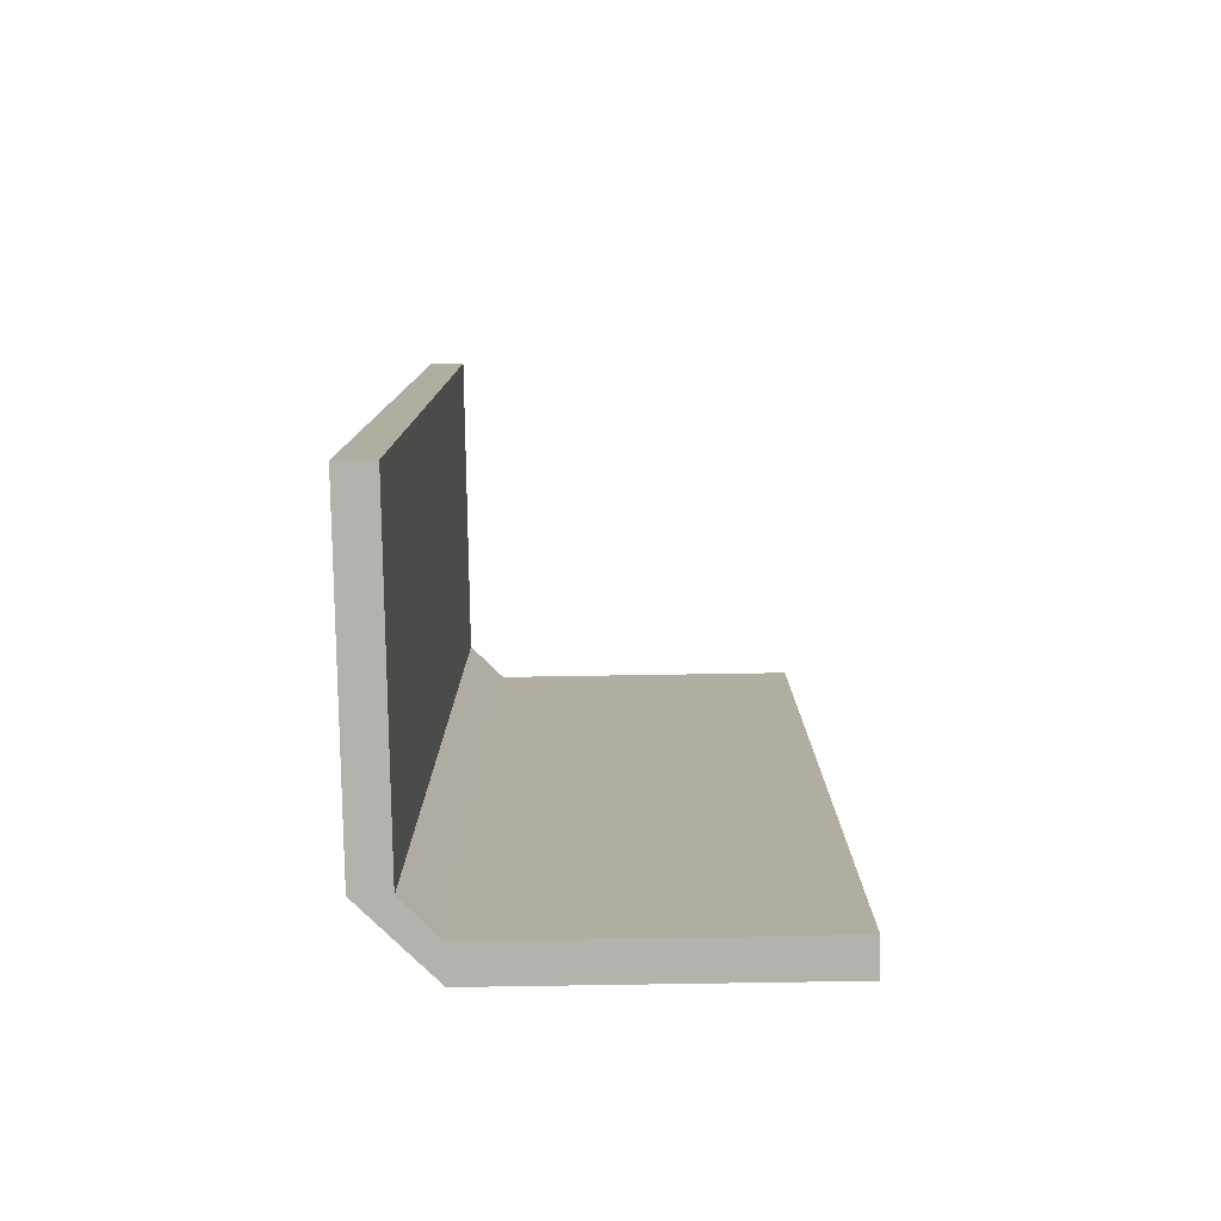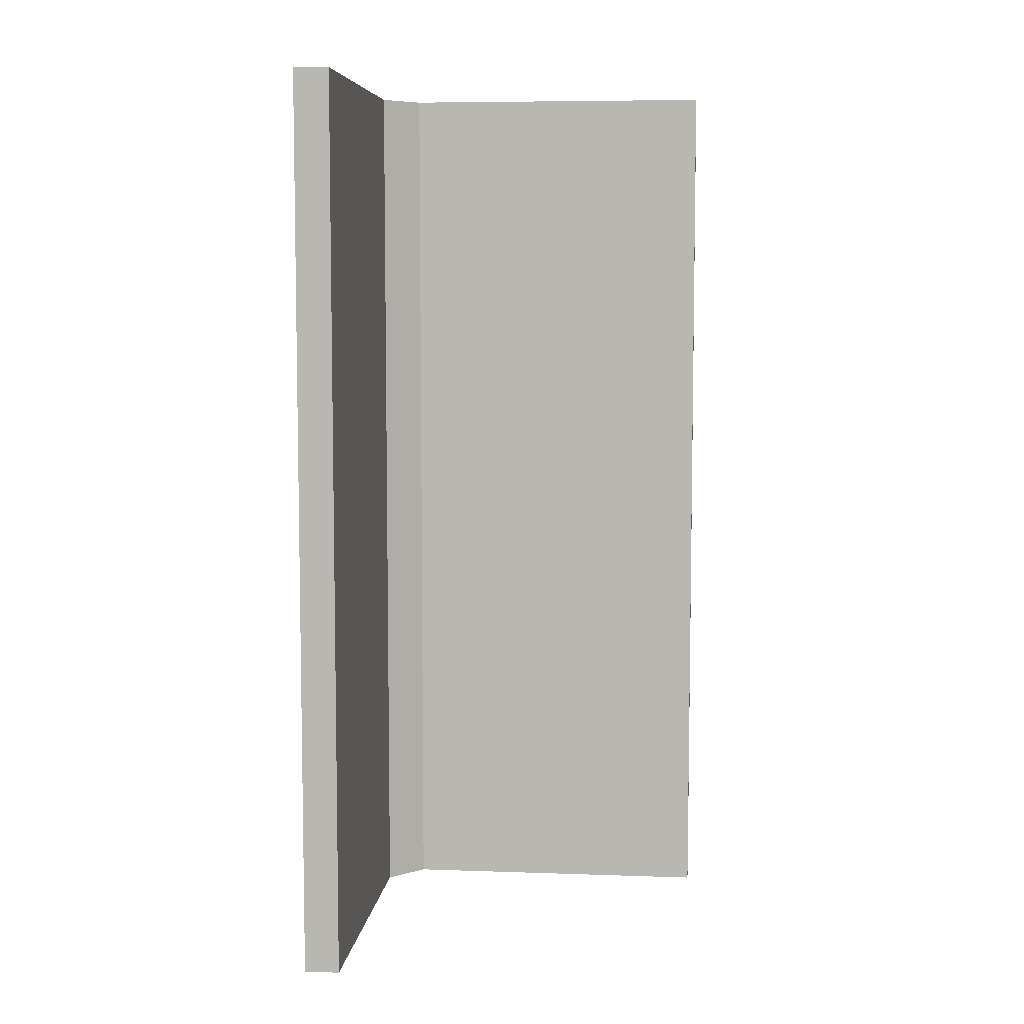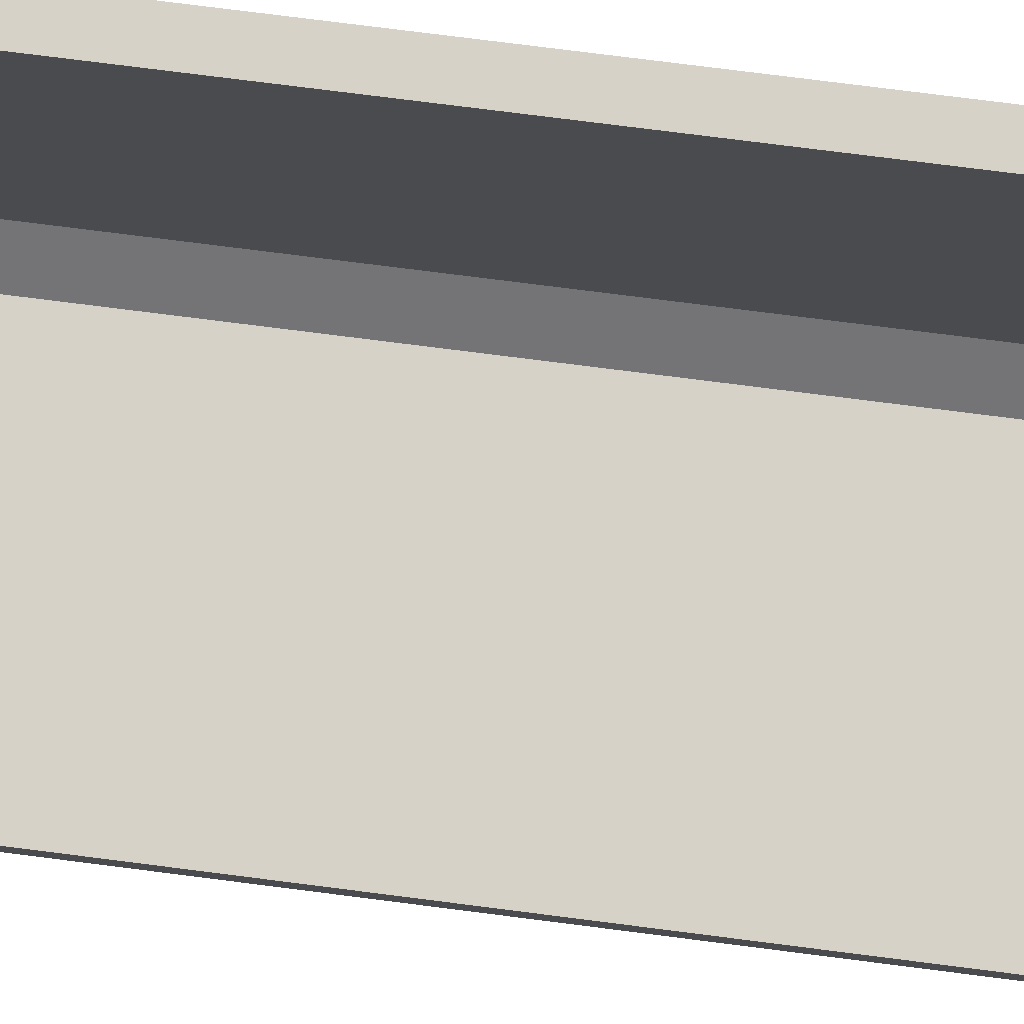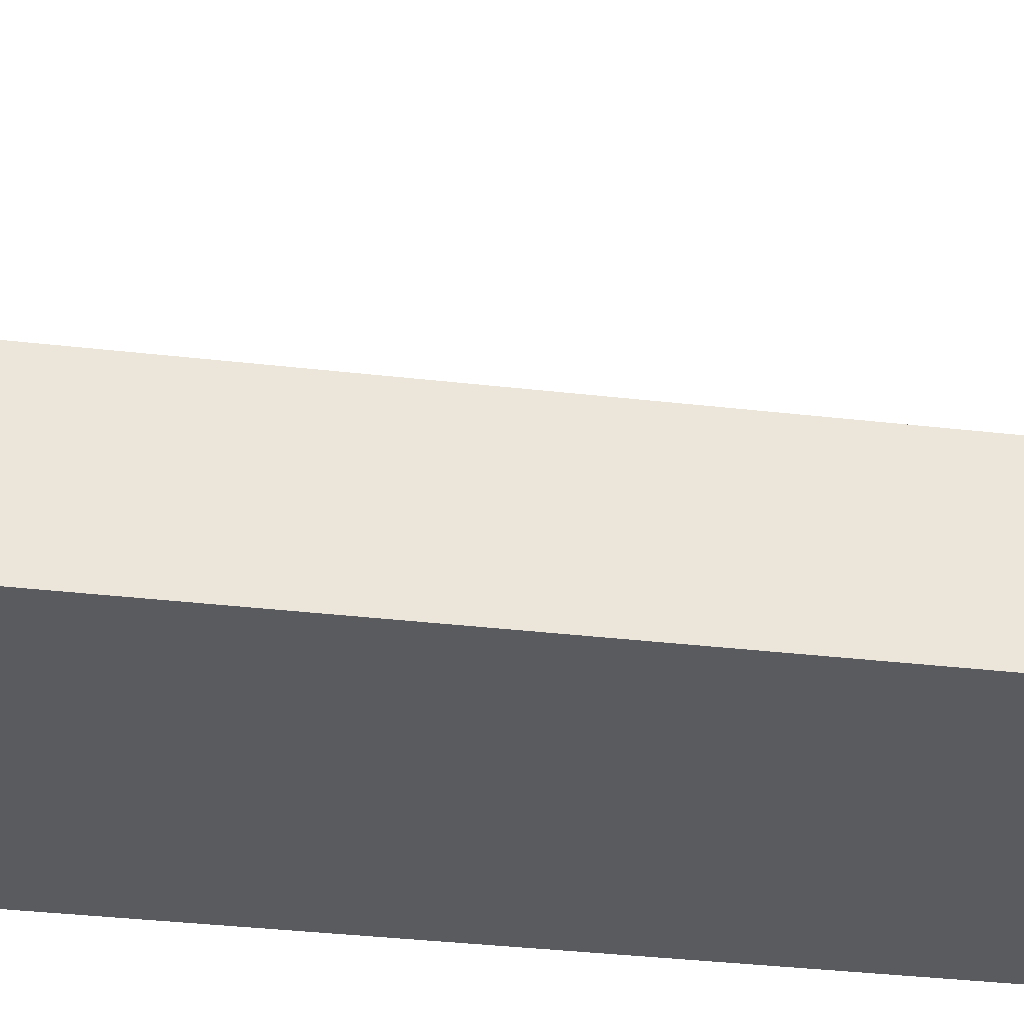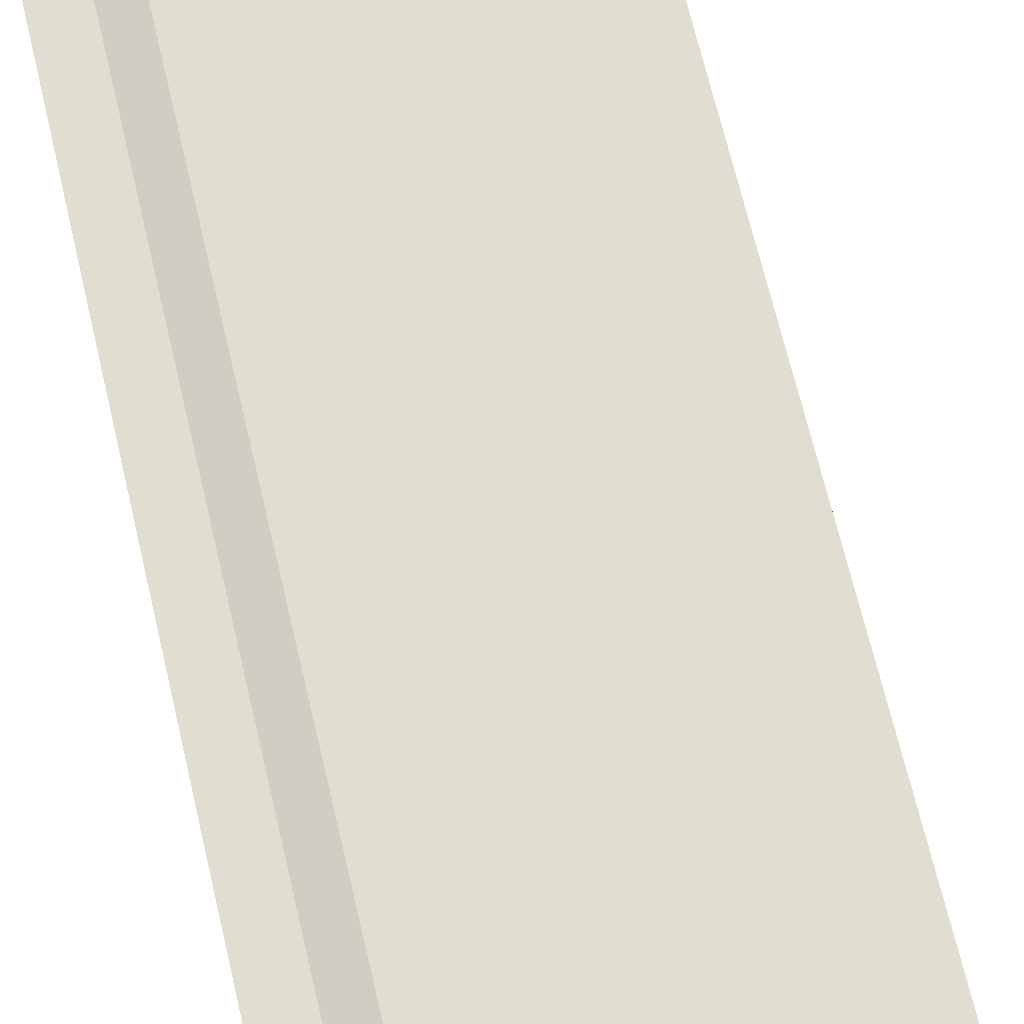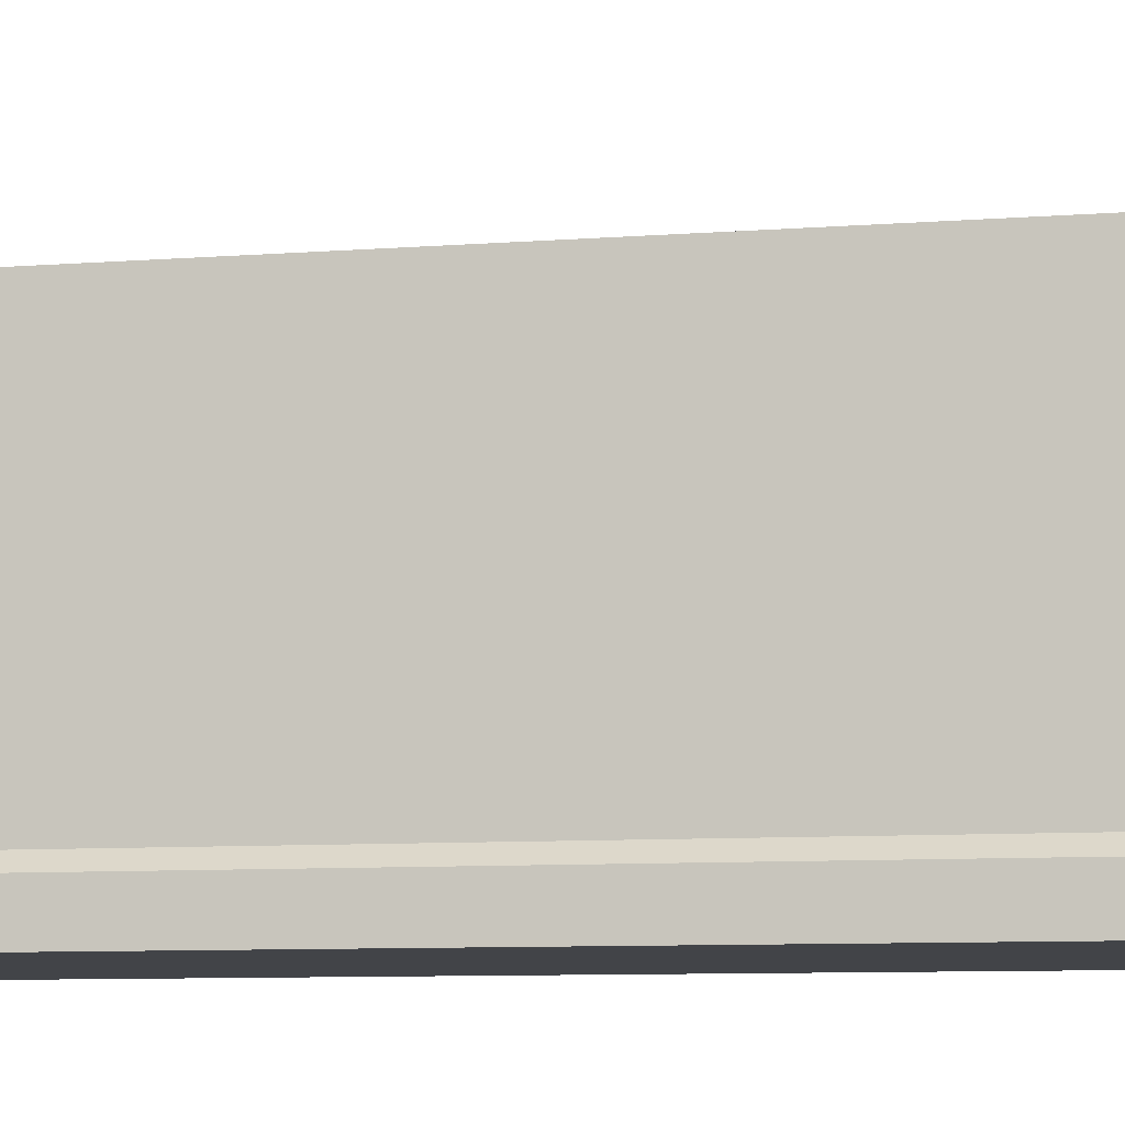
<metadata>
{"format":"obj","ext":"obj","renderer":"f3d","projection":"perspective","resolution":1024,"background":"white","views":[{"elev":-79.5,"azim":0.9,"up":"+Y"},{"elev":6.7,"azim":5.8,"up":"+Y"},{"elev":78.3,"azim":97.2,"up":"+Z"},{"elev":-33.3,"azim":80.8,"up":"+Z"},{"elev":68.5,"azim":-13.3,"up":"+Z"},{"elev":-7.7,"azim":103.1,"up":"+Z"}]}
</metadata>
<code>
g wallCorner
v -5 12.9 1
v -5 -9.024e-16 1
v -5 12.9 5.5
v -5 0 5.5
v 0 0 0.5
v -4.5 0 0.5
v 0 12.9 0.5
v -4.5 12.9 0.5
v -4.5 0 0
v 0 0 0
v -4.5 12.9 0
v 0 12.9 0
v -5.5 0 5.5
v -5.5 12.9 5.5
v -5.5 -9.024e-16 1
v -5.5 12.9 1
f 2 1 3
f 3 4 2
f 6 5 7
f 7 8 6
f 6 8 1
f 1 2 6
f 10 9 11
f 11 12 10
f 10 12 7
f 7 5 10
f 13 4 3
f 3 14 13
f 16 15 13
f 13 14 16
f 11 9 15
f 15 16 11
f 7 12 11
f 11 8 7
f 11 16 8
f 16 1 8
f 16 14 1
f 3 1 14
f 2 4 13
f 2 13 15
f 2 15 9
f 6 2 9
f 6 9 10
f 10 5 6

</code>
